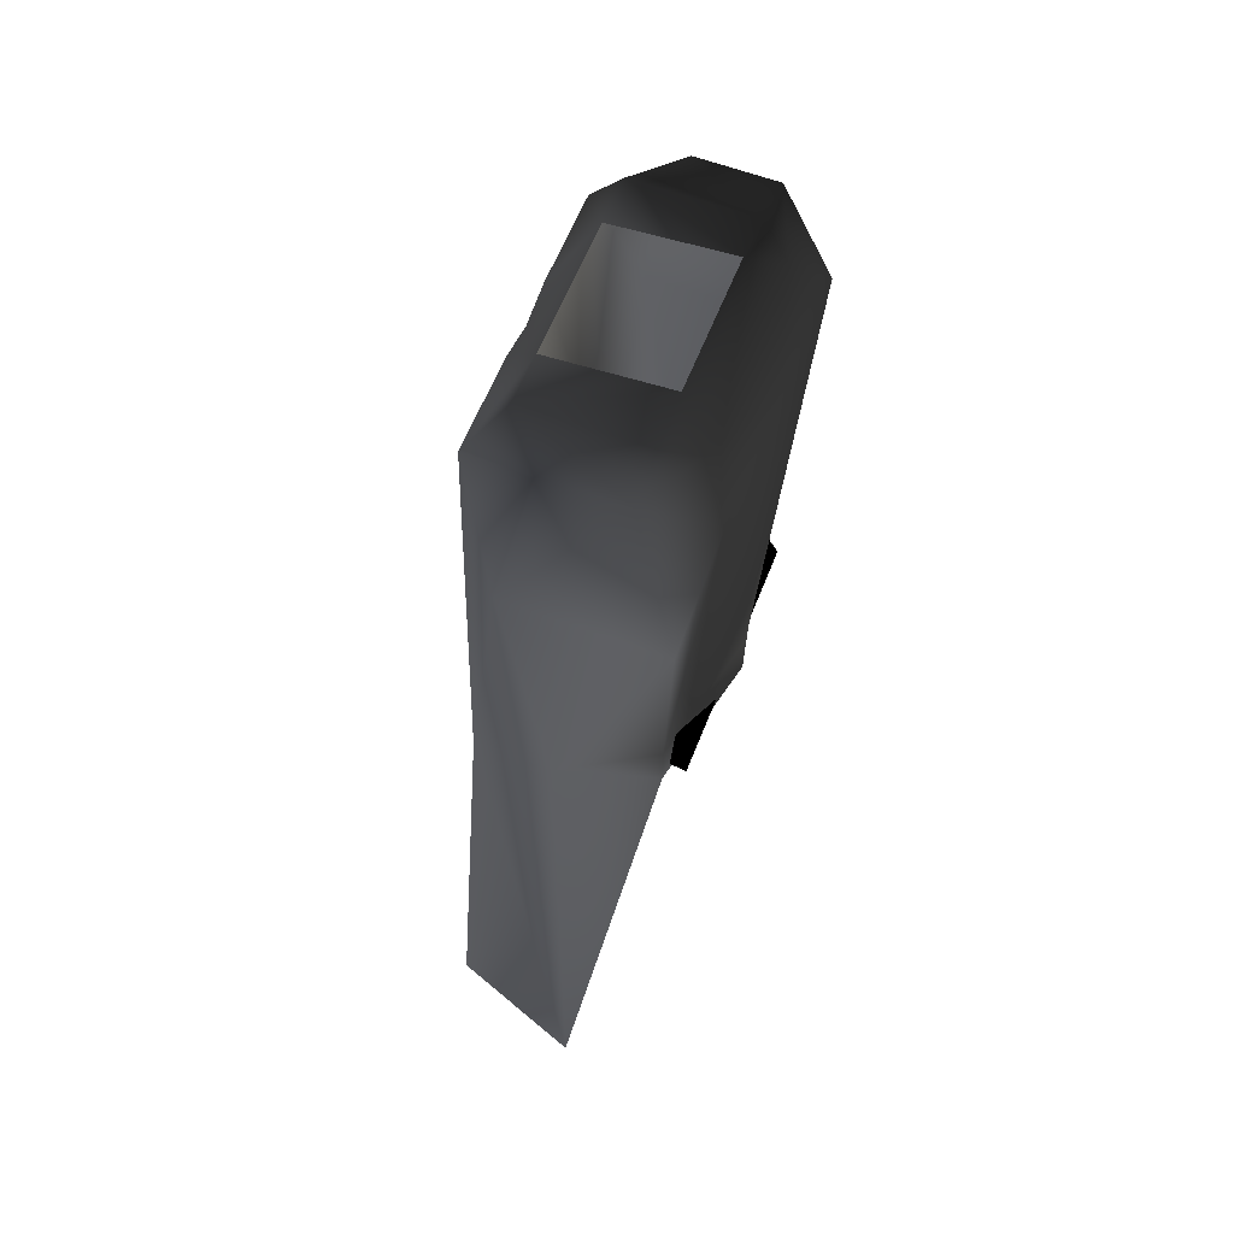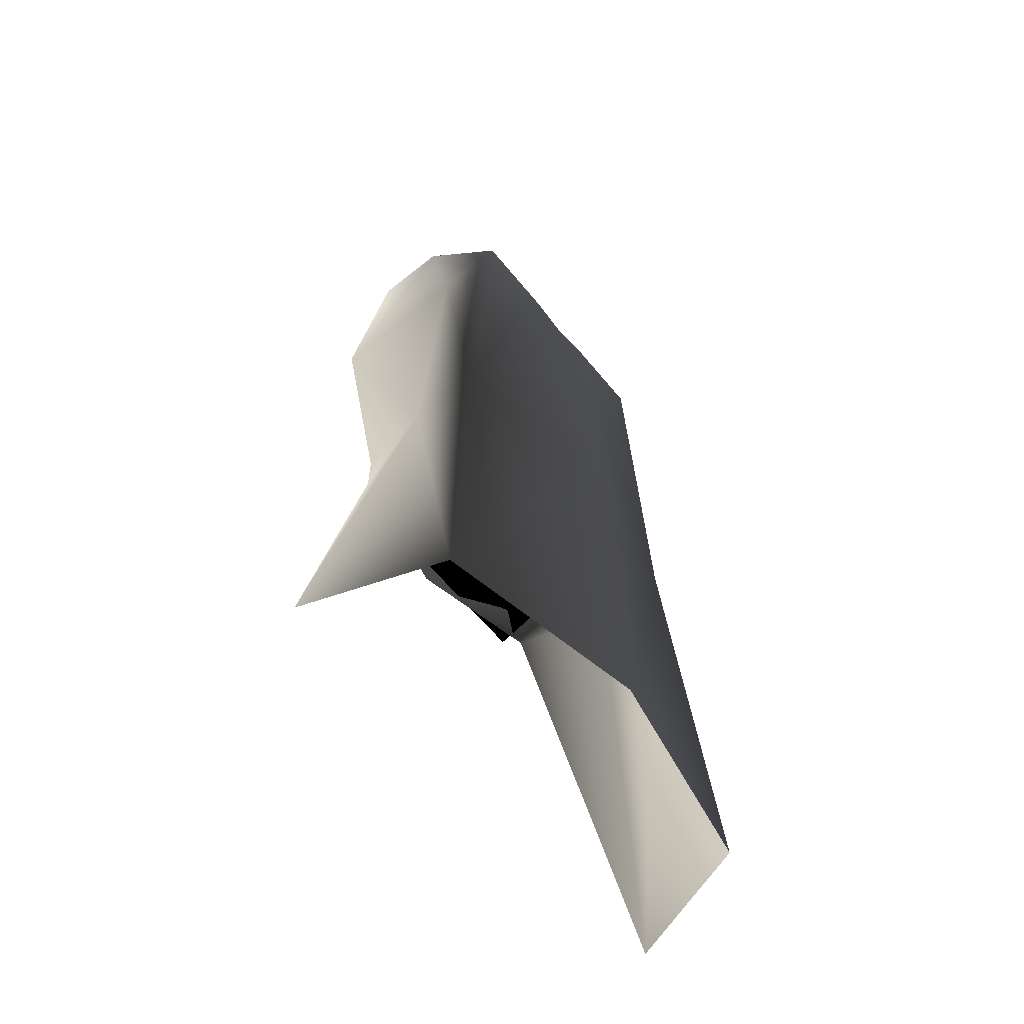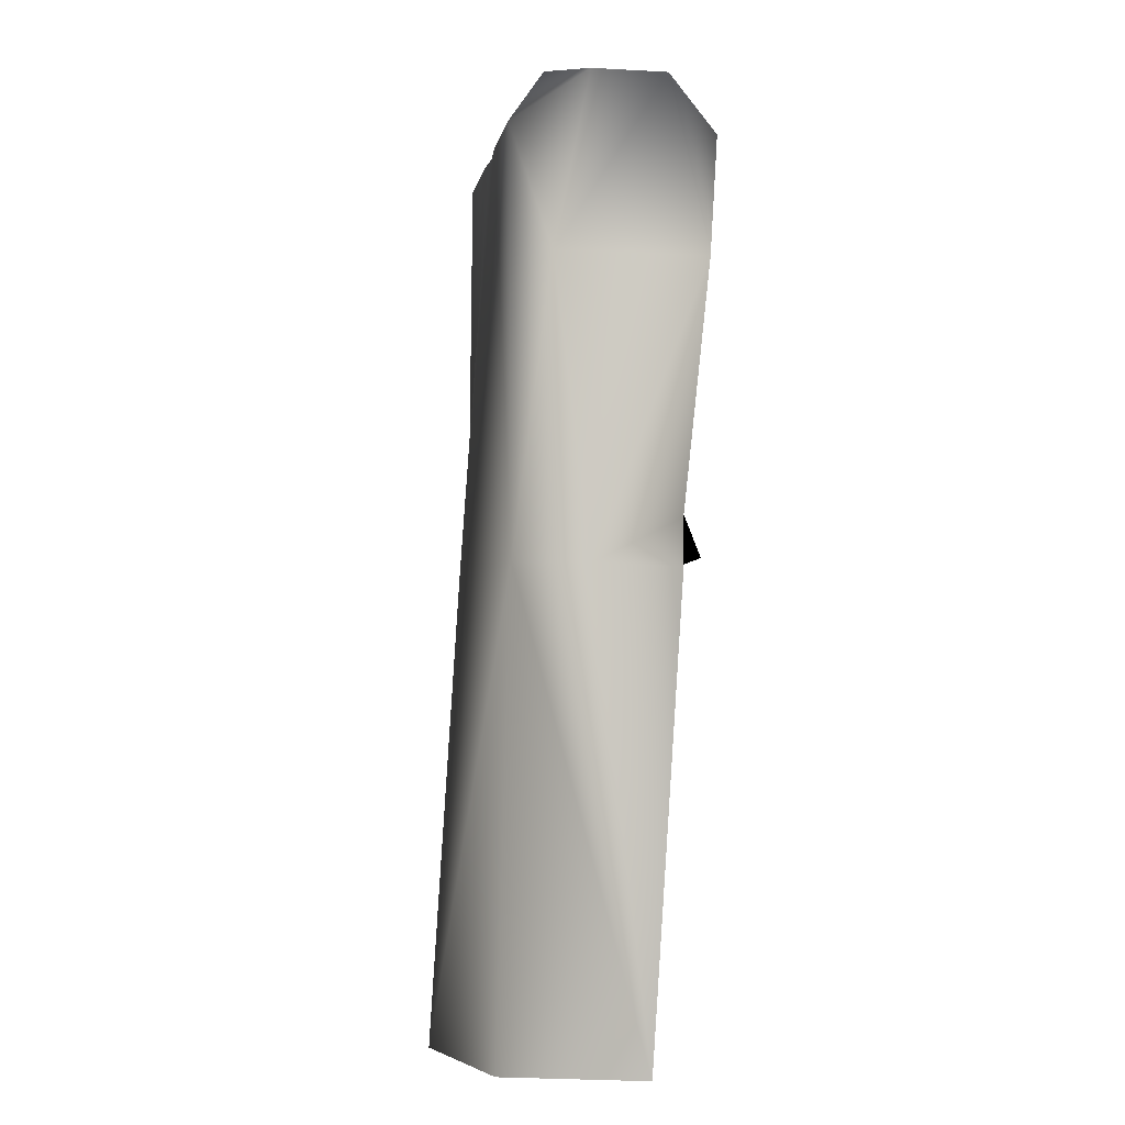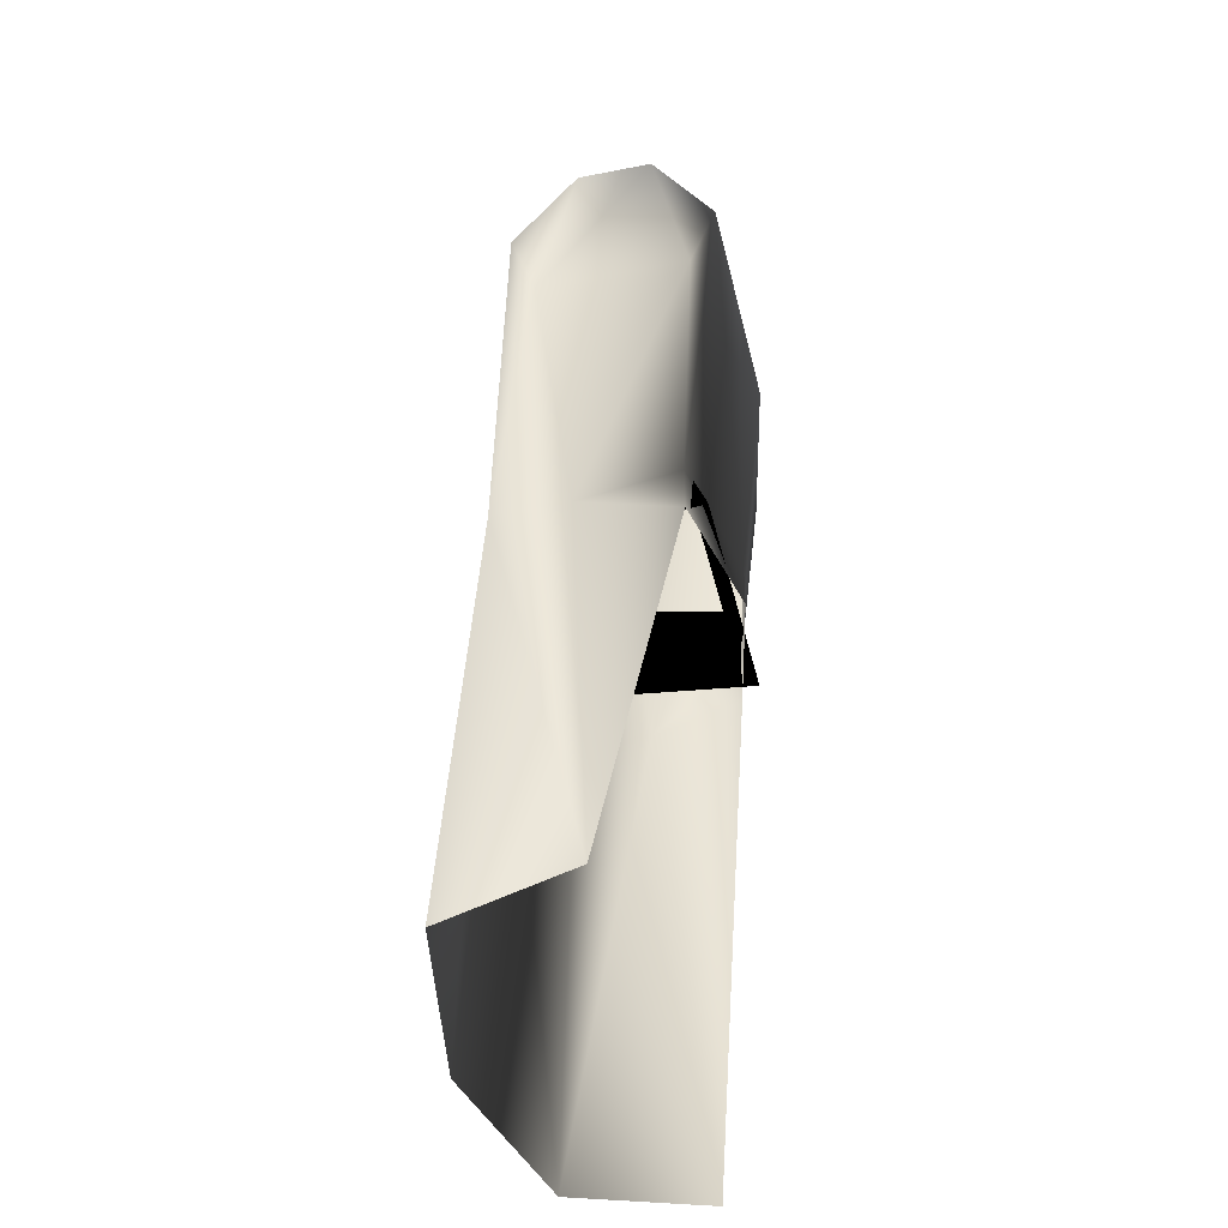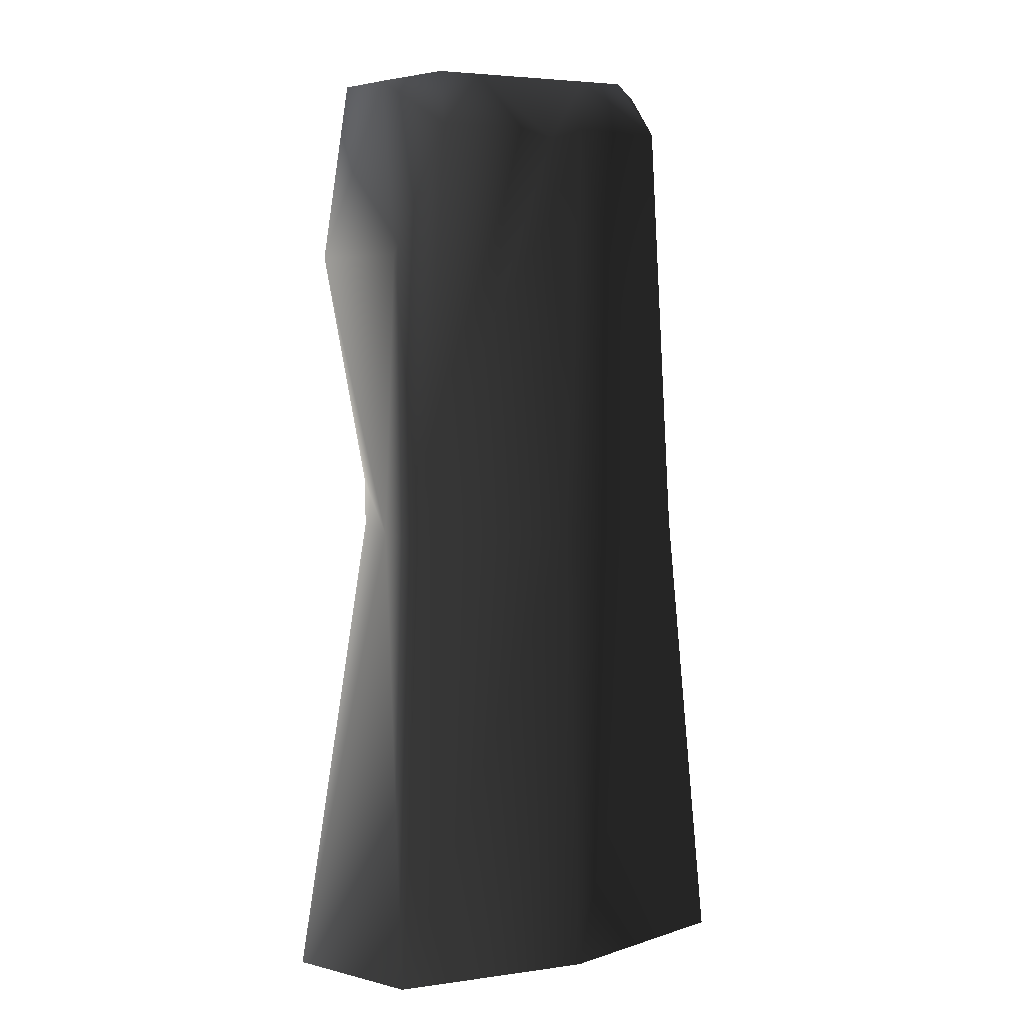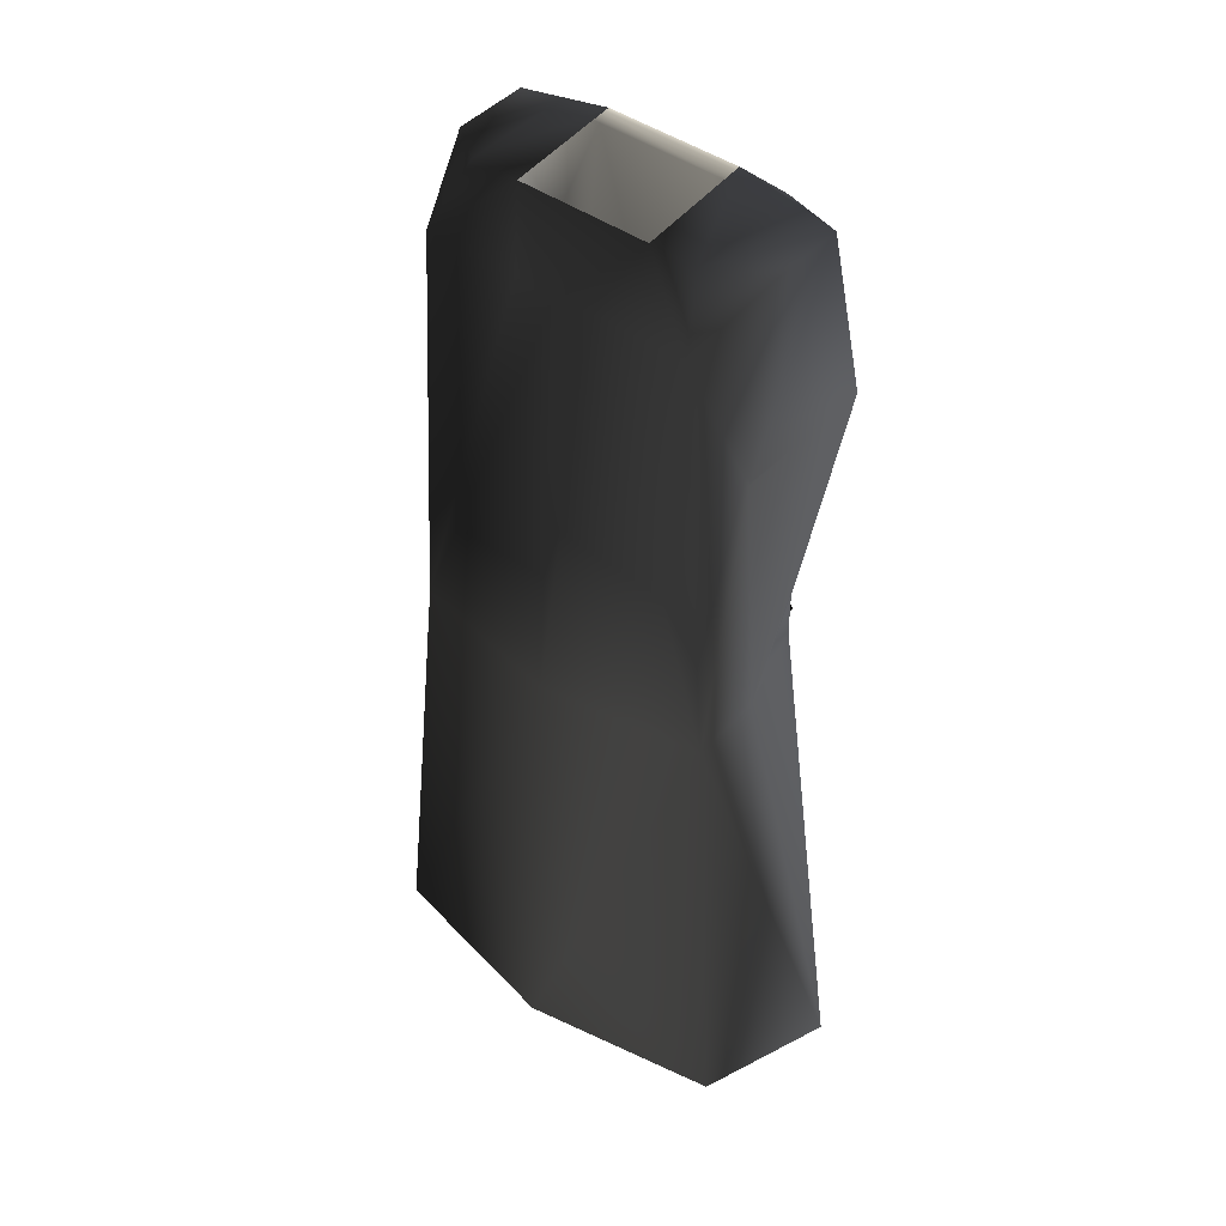
<metadata>
{"format":"obj","ext":"obj","renderer":"f3d","projection":"perspective","resolution":1024,"background":"white","views":[{"elev":59.9,"azim":111.2,"up":"+Y"},{"elev":-61.5,"azim":-50.9,"up":"+Y"},{"elev":-5.1,"azim":80.3,"up":"+Y"},{"elev":-43.5,"azim":103.1,"up":"+Y"},{"elev":6.3,"azim":-33.4,"up":"+Y"},{"elev":45.0,"azim":39.2,"up":"+Y"}]}
</metadata>
<code>
o 305
v 11 123 -5
v 8 123 8
v 11 114 8
v 13 114 -8
v -11 123 -5
v -13 114 -8
v -8 123 8
v -11 114 8
v 17 113 4
v 26 64 0
v 14 113 -6
v 14 118 -6
v 18 144 -8
v 18 144 8
v 17 113 12
v 21 64 14
v 0 64 18
v 0 113 15
v -21 64 14
v -17 113 12
v -17 113 4
v -26 64 0
v -14 113 -6
v -14 118 -6
v 0 118 -9
v 0 113 -9
v -17 163 4
v -17 163 -4
v -18 144 -8
v -18 144 8
v -14 158 12
v -12 164 8
v -12 164 -4
v -10 162 -7
v -13 158 -10
v -4 158 12
v -7 164 8
v -7 165 -4
v 7 165 -4
v 10 162 -7
v 0 158 -10
v 17 163 -4
v 17 163 4
v 14 158 12
v 4 158 12
v 0 157 12
v 7 164 8
v 12 164 8
v 12 164 -4
v 13 158 -10
f 1 2 3
f 1 3 4
f 1 4 5
f 5 4 6
f 5 6 7
f 7 6 8
f 7 8 2
f 2 8 3
f 9 10 11
f 9 11 12
f 9 12 13
f 9 13 14
f 9 14 15
f 9 15 10
f 10 15 16
f 16 15 17
f 17 15 18
f 17 18 19
f 19 18 20
f 19 20 21
f 19 21 22
f 22 21 23
f 23 21 24
f 23 24 25
f 23 25 26
f 26 25 12
f 26 12 11
f 27 28 29
f 27 29 30
f 27 30 31
f 27 31 32
f 27 32 33
f 27 33 28
f 28 33 34
f 28 34 35
f 28 35 29
f 29 35 24
f 29 24 21
f 29 21 30
f 30 21 20
f 30 20 31
f 31 20 36
f 31 36 37
f 31 37 32
f 32 37 38
f 32 38 33
f 33 38 34
f 34 38 39
f 34 39 40
f 34 40 41
f 34 41 35
f 35 41 25
f 35 25 24
f 14 13 42
f 14 42 43
f 14 43 44
f 14 44 15
f 15 44 45
f 15 45 18
f 18 45 46
f 18 46 20
f 20 46 36
f 36 46 37
f 37 46 47
f 47 46 45
f 47 45 44
f 47 44 48
f 47 48 39
f 39 48 49
f 39 49 40
f 40 49 42
f 40 42 50
f 40 50 41
f 41 50 25
f 25 50 12
f 12 50 13
f 13 50 42
f 43 48 44
f 48 43 42
f 48 42 49

</code>
